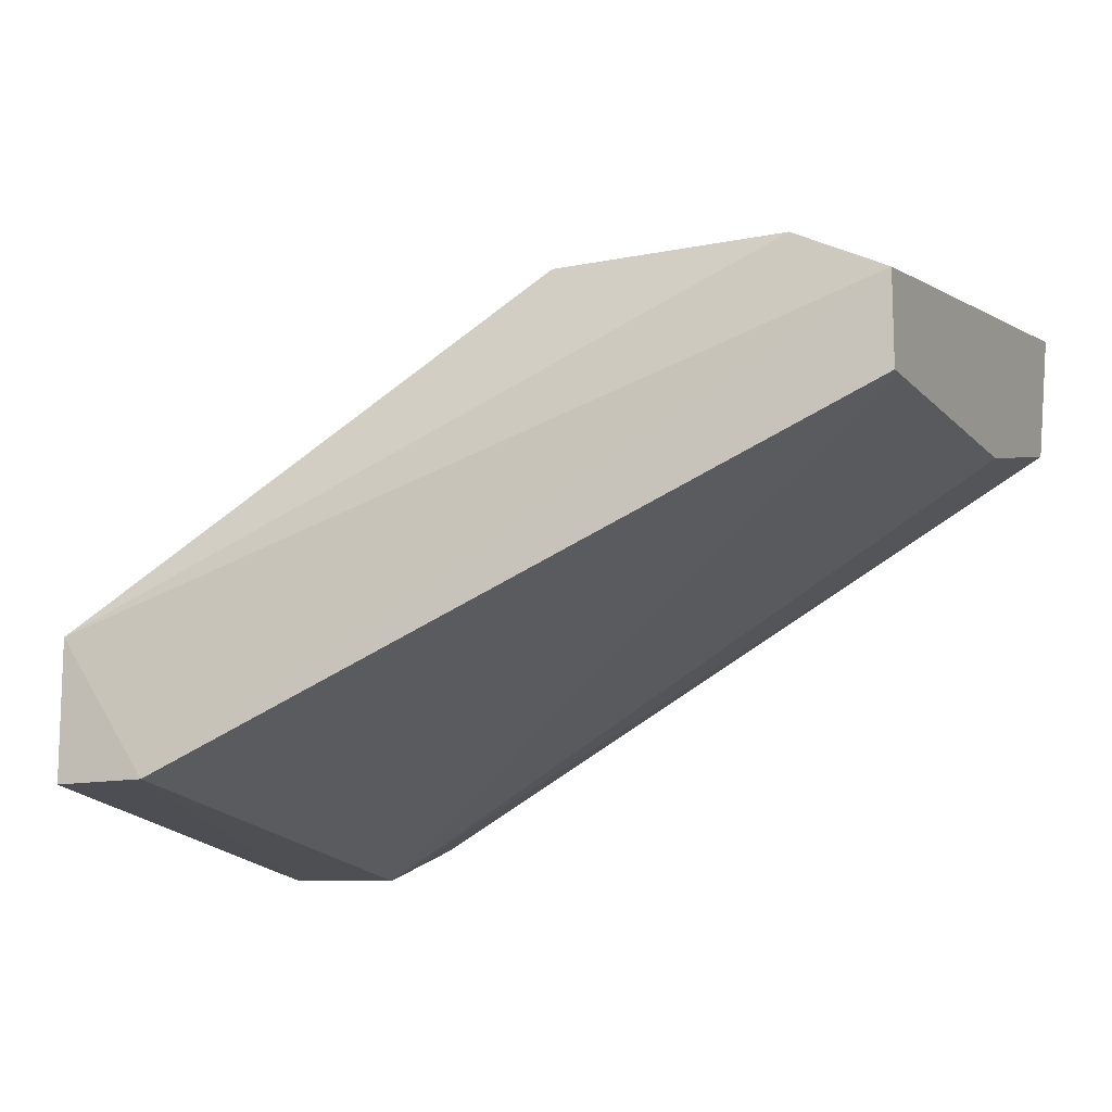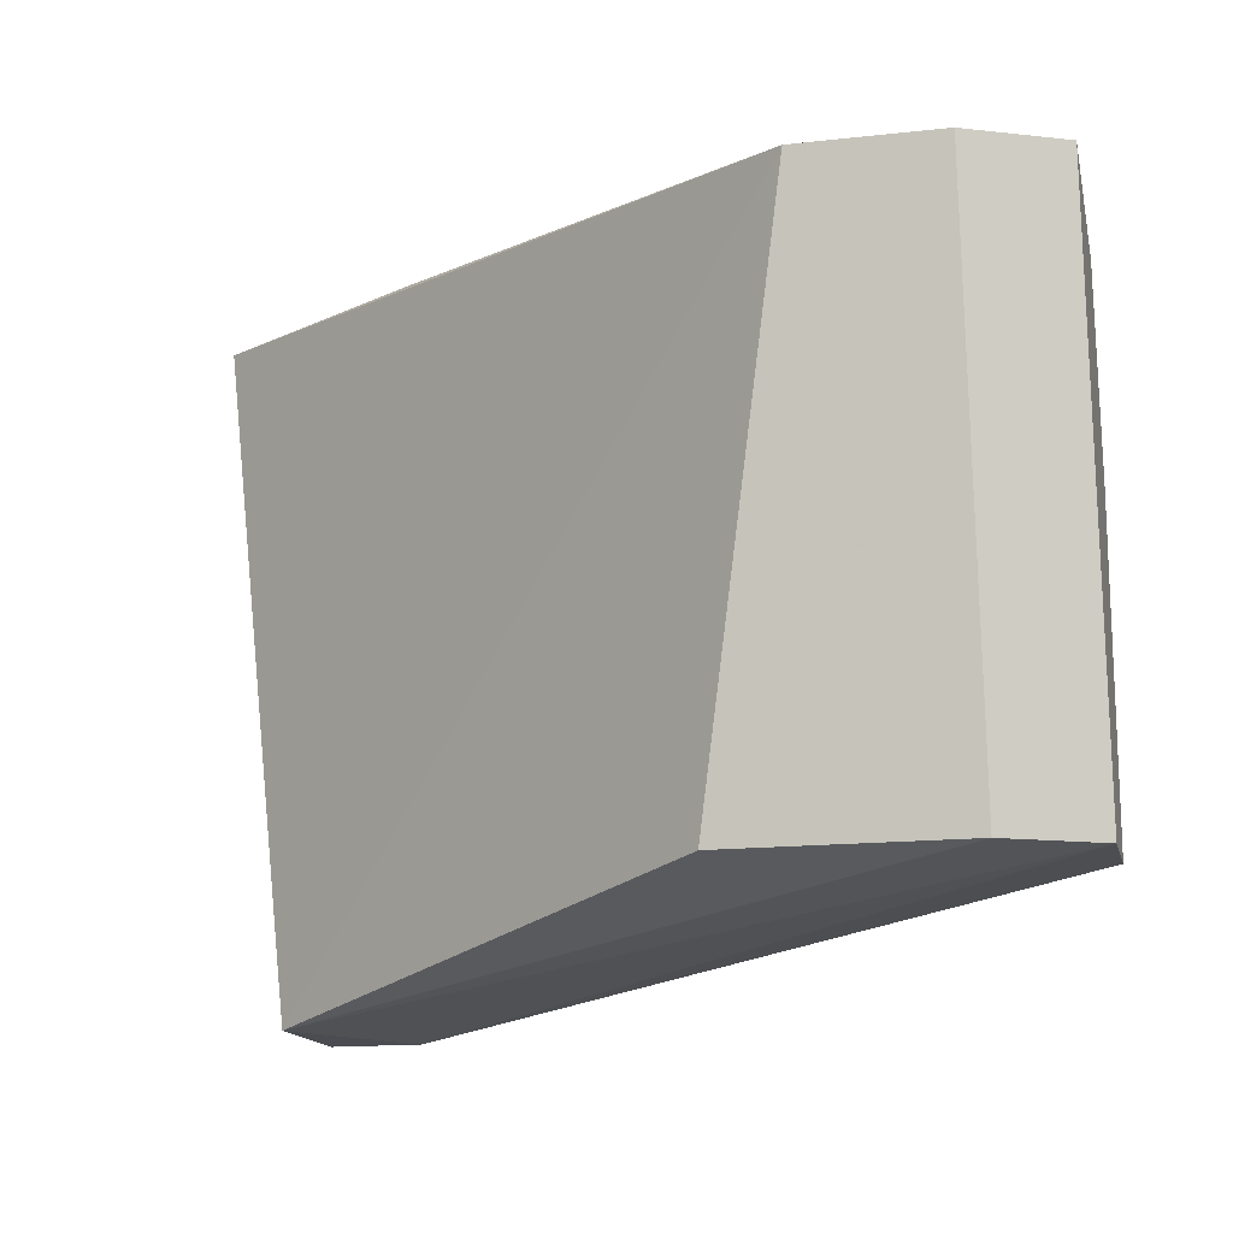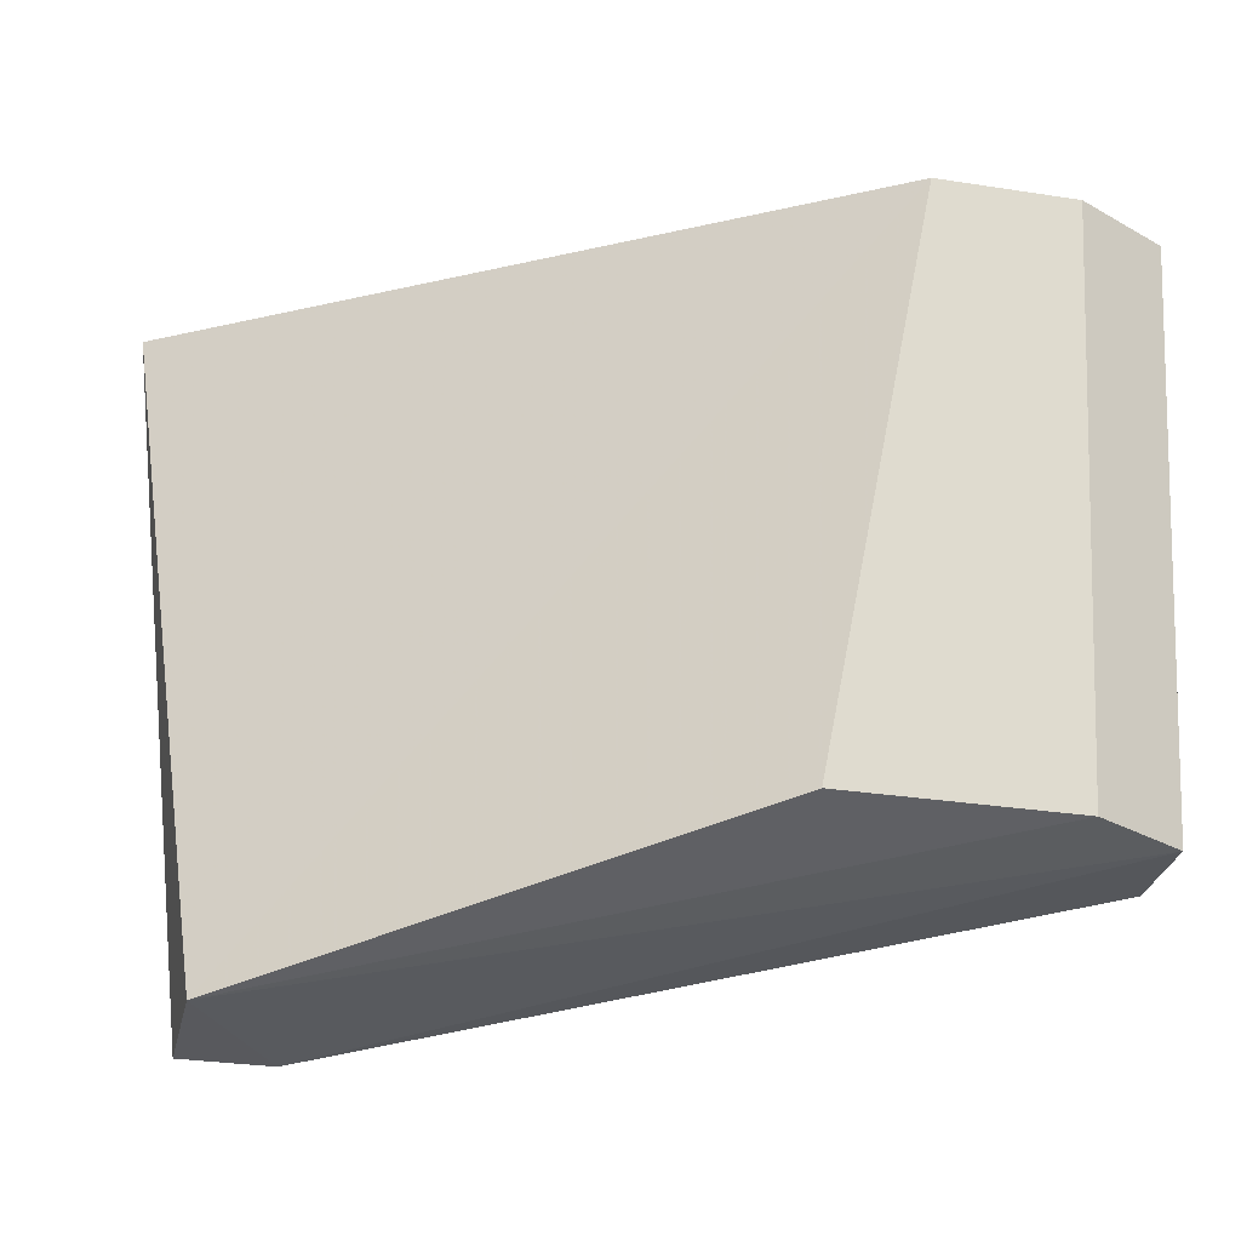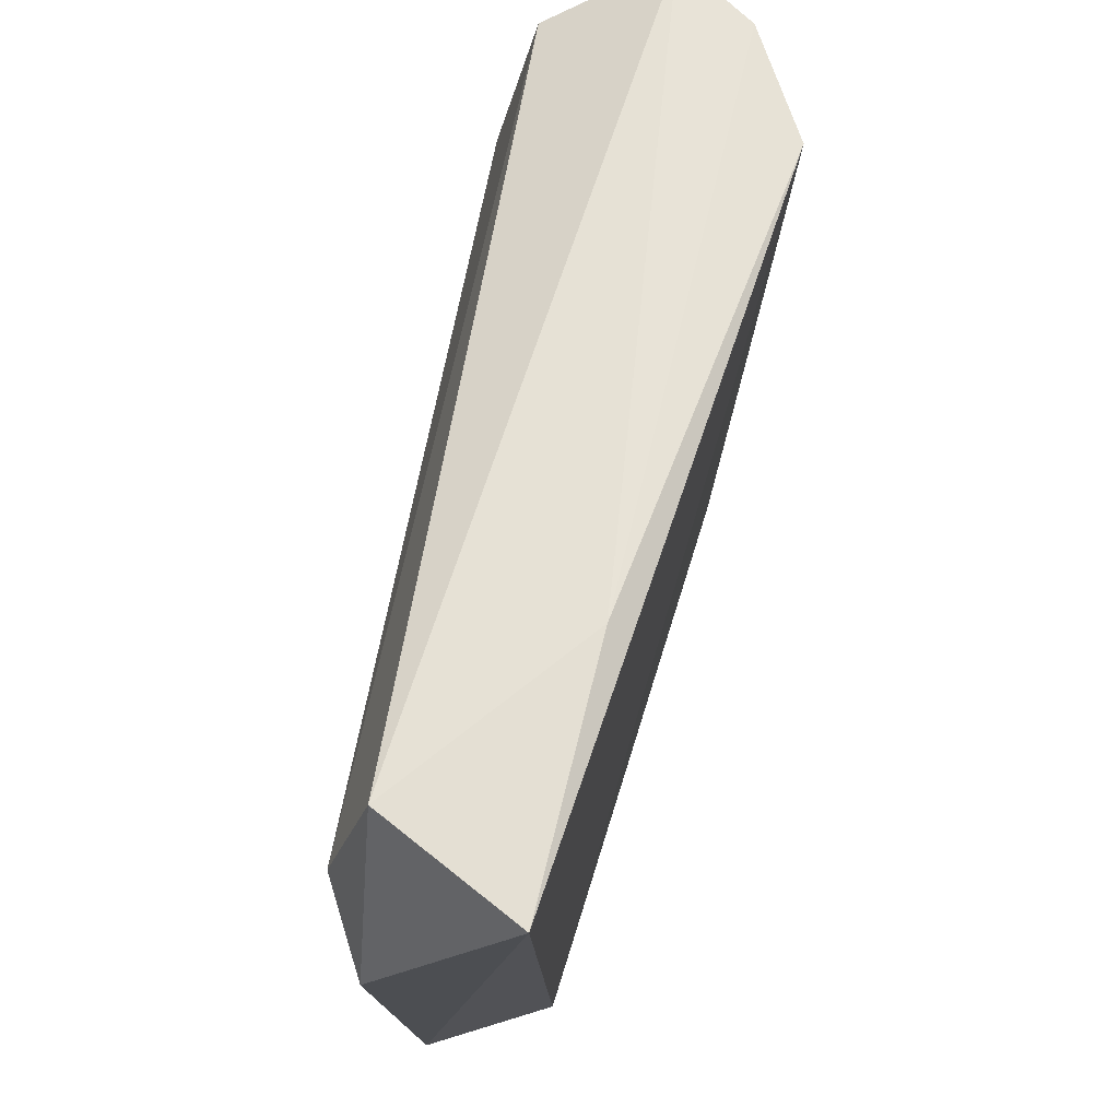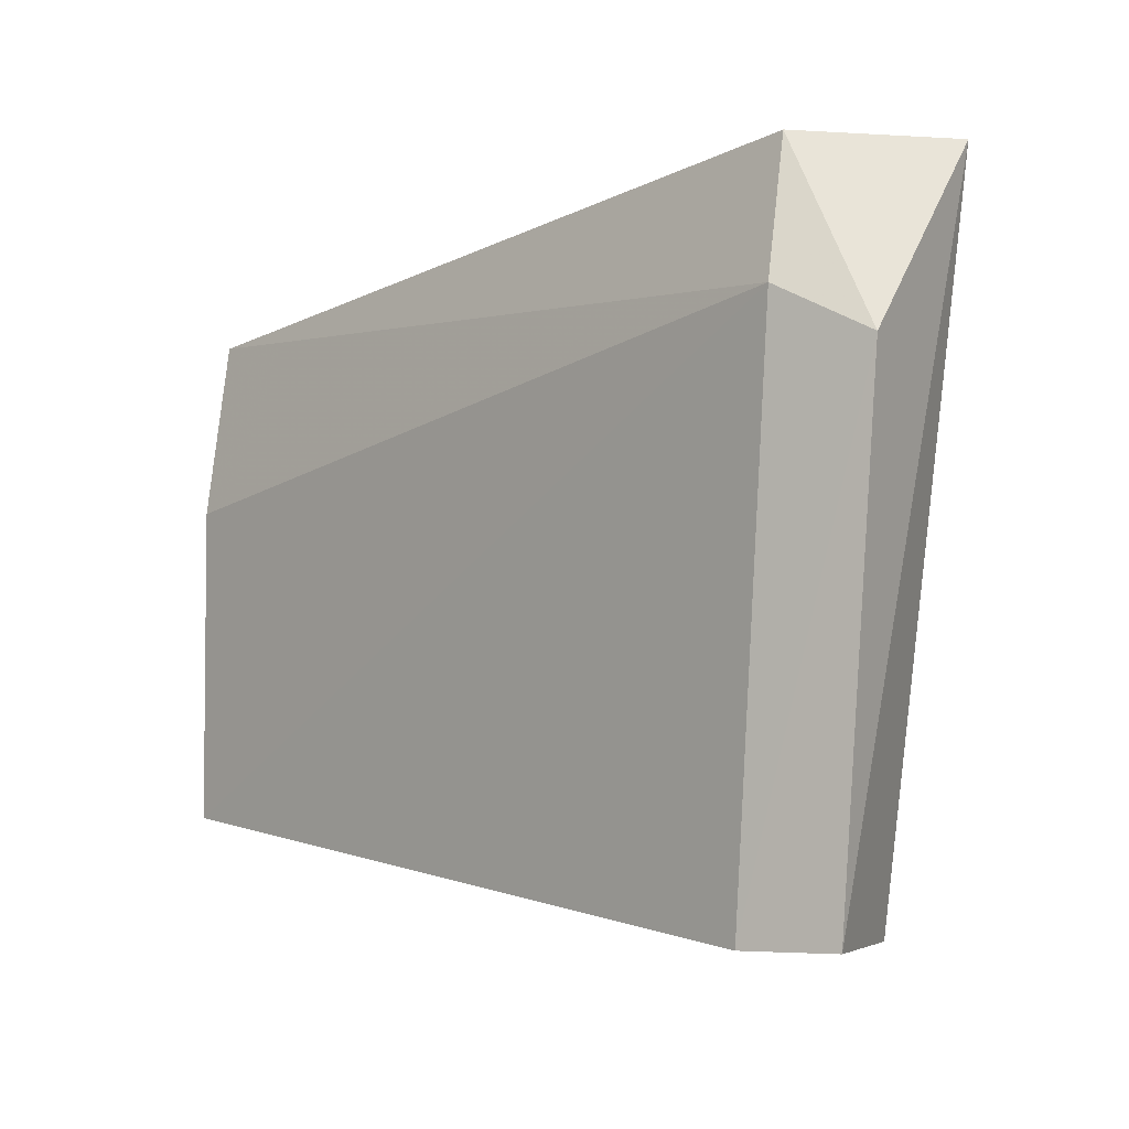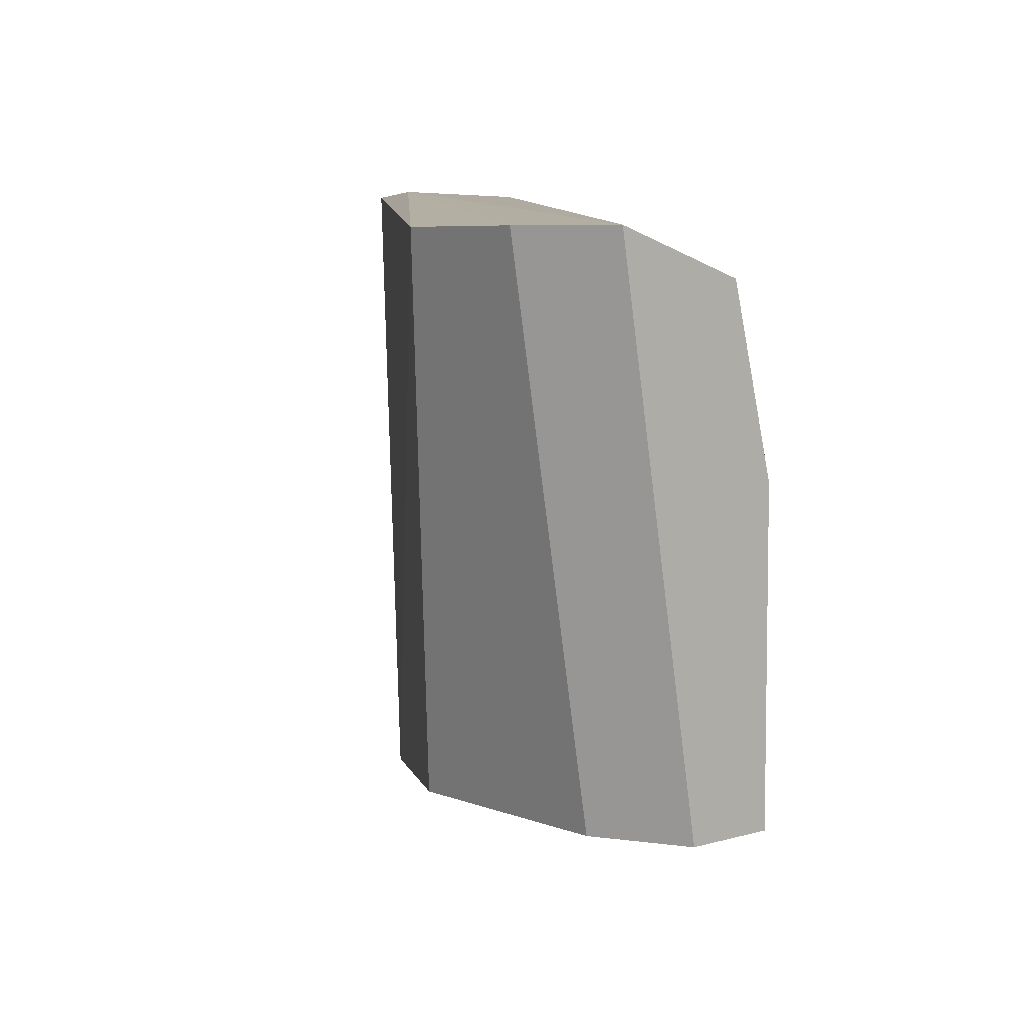
<metadata>
{"format":"obj","ext":"obj","renderer":"f3d","projection":"perspective","resolution":1024,"background":"white","views":[{"elev":-12.7,"azim":25.2,"up":"+Z"},{"elev":-15.3,"azim":13.3,"up":"+Y"},{"elev":-29.9,"azim":-12.8,"up":"+Y"},{"elev":66.8,"azim":-107.3,"up":"+Y"},{"elev":-3.9,"azim":-158.4,"up":"+Y"},{"elev":6.4,"azim":49.3,"up":"+Y"}]}
</metadata>
<code>
v 0.01044 -0.01348 -0.04503
v 0.01044 -0.01348 -0.04176
v 0.02676 0.001754 -0.03197
v 0.02676 -0.0113 -0.03415
v 0.01153 0.002842 -0.04503
v 0.01153 -0.000423 -0.04611
v 0.02894 -0.003686 -0.03741
v 0.02894 0.001754 -0.03306
v 0.02894 -0.0113 -0.03524
v 0.02894 -0.0113 -0.03741
v 0.02894 0.000665 -0.03632
v 0.0235 0.001754 -0.03197
v 0.01262 -0.01348 -0.04503
v 0.009356 -0.001511 -0.04611
v 0.008268 0.002842 -0.04285
v 0.01371 0.002842 -0.03959
v 0.02132 -0.0113 -0.03415
f 2 9 4
f 10 13 6
f 13 14 6
f 3 16 12
f 17 3 12
f 2 17 12
f 15 2 12
f 16 15 12
f 6 14 5
f 11 6 5
f 14 15 5
f 15 16 5
f 10 11 9
f 2 13 9
f 13 10 9
f 16 3 8
f 5 16 8
f 11 5 8
f 3 9 8
f 9 11 8
f 11 10 7
f 10 6 7
f 6 11 7
f 14 13 1
f 13 2 1
f 15 14 1
f 2 15 1
f 3 17 4
f 17 2 4
f 9 3 4

</code>
